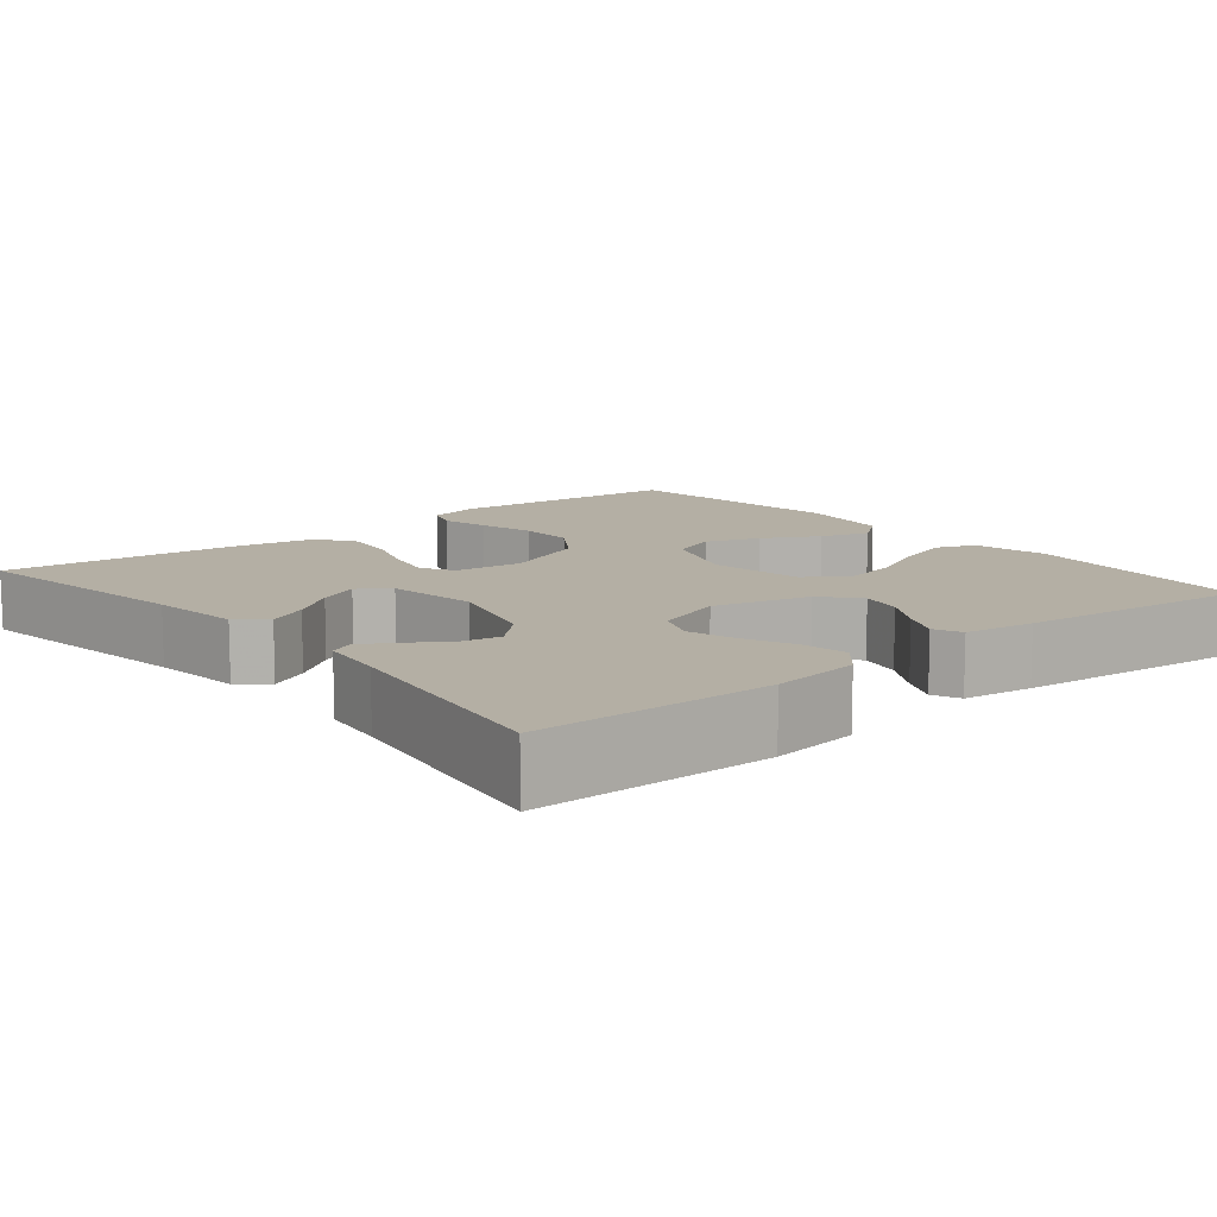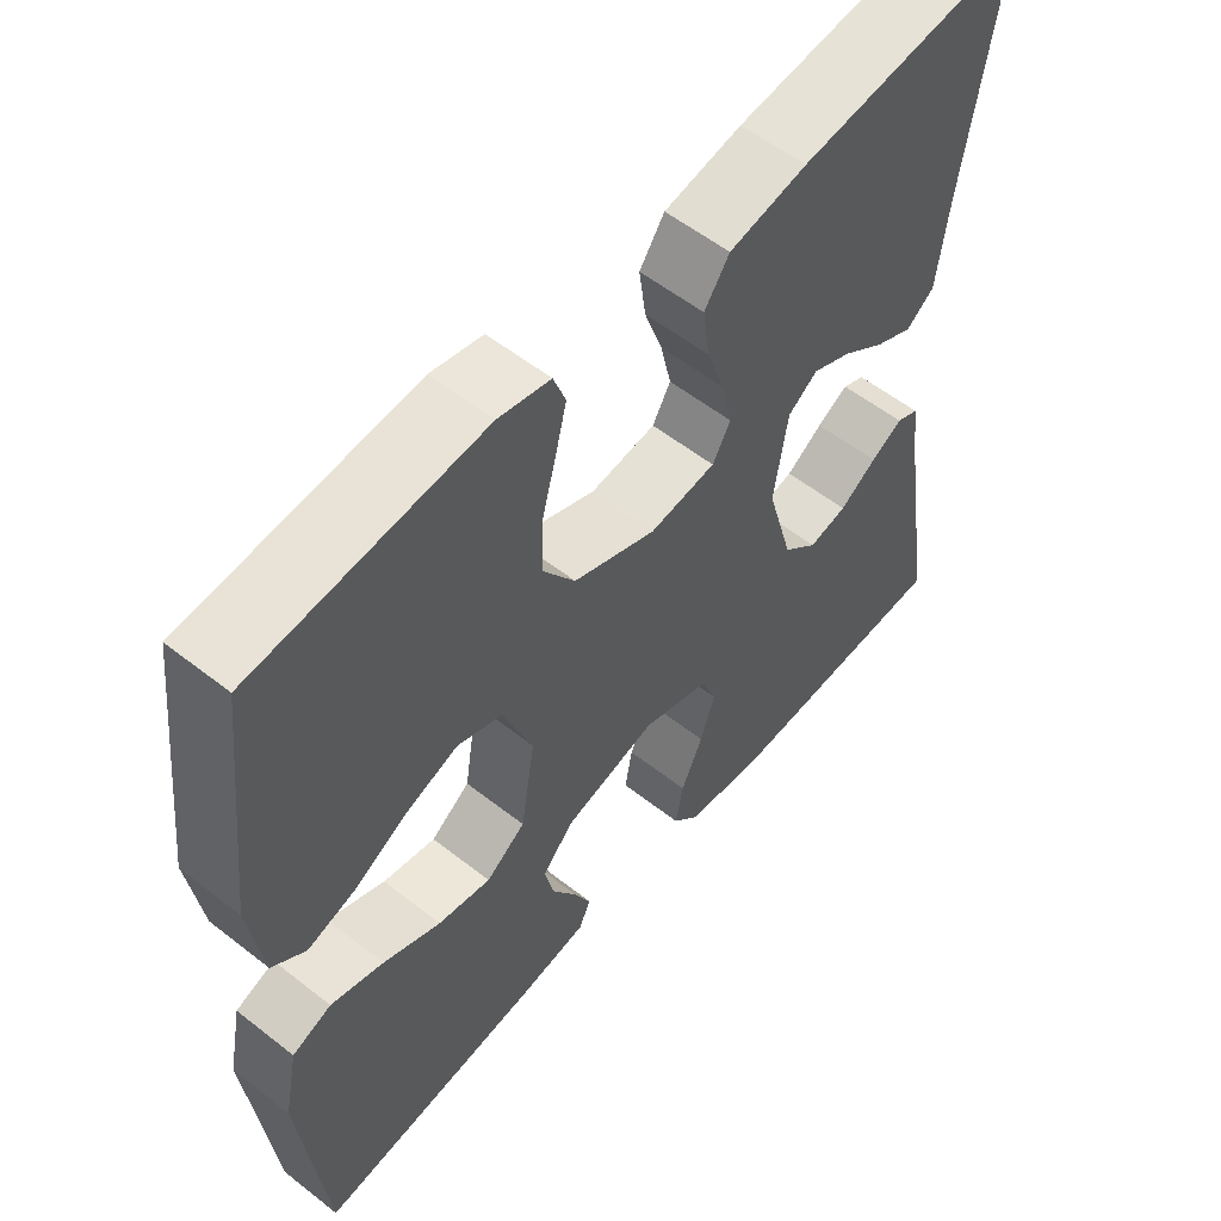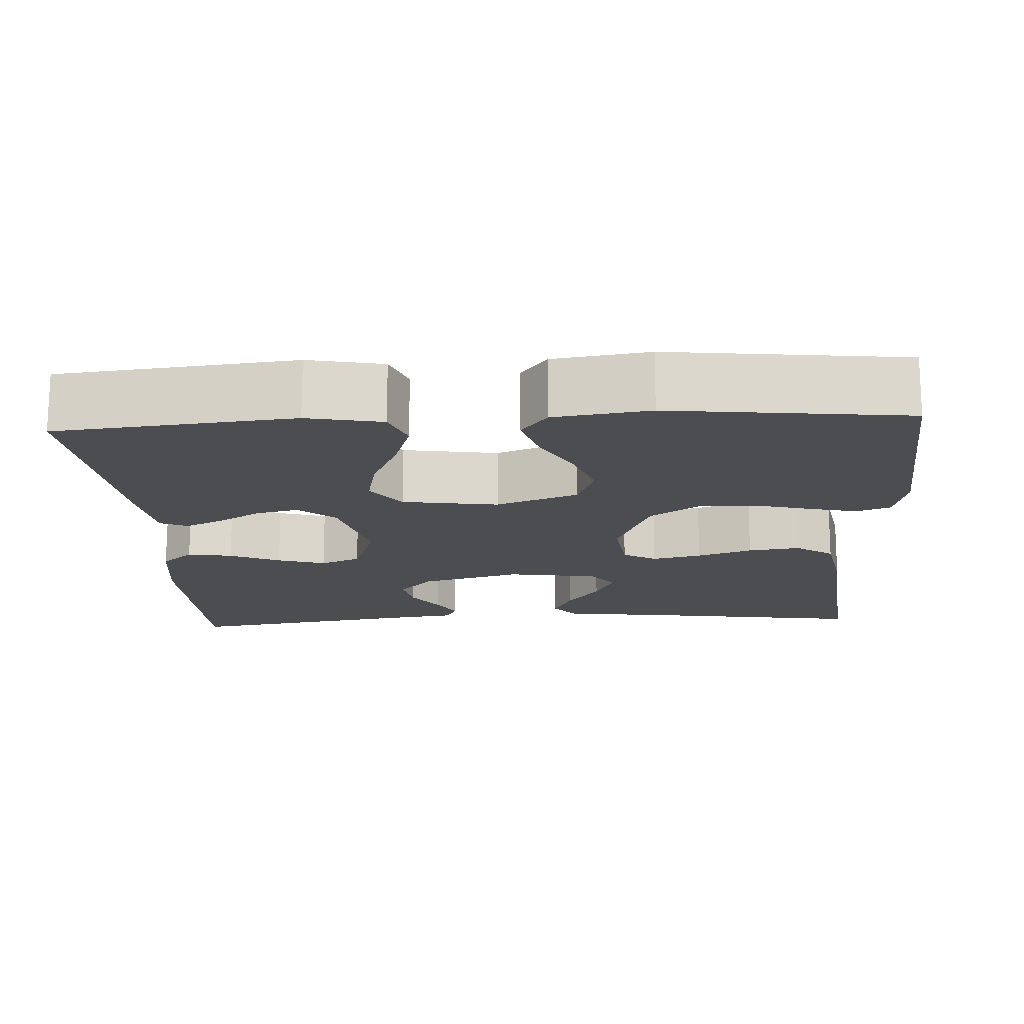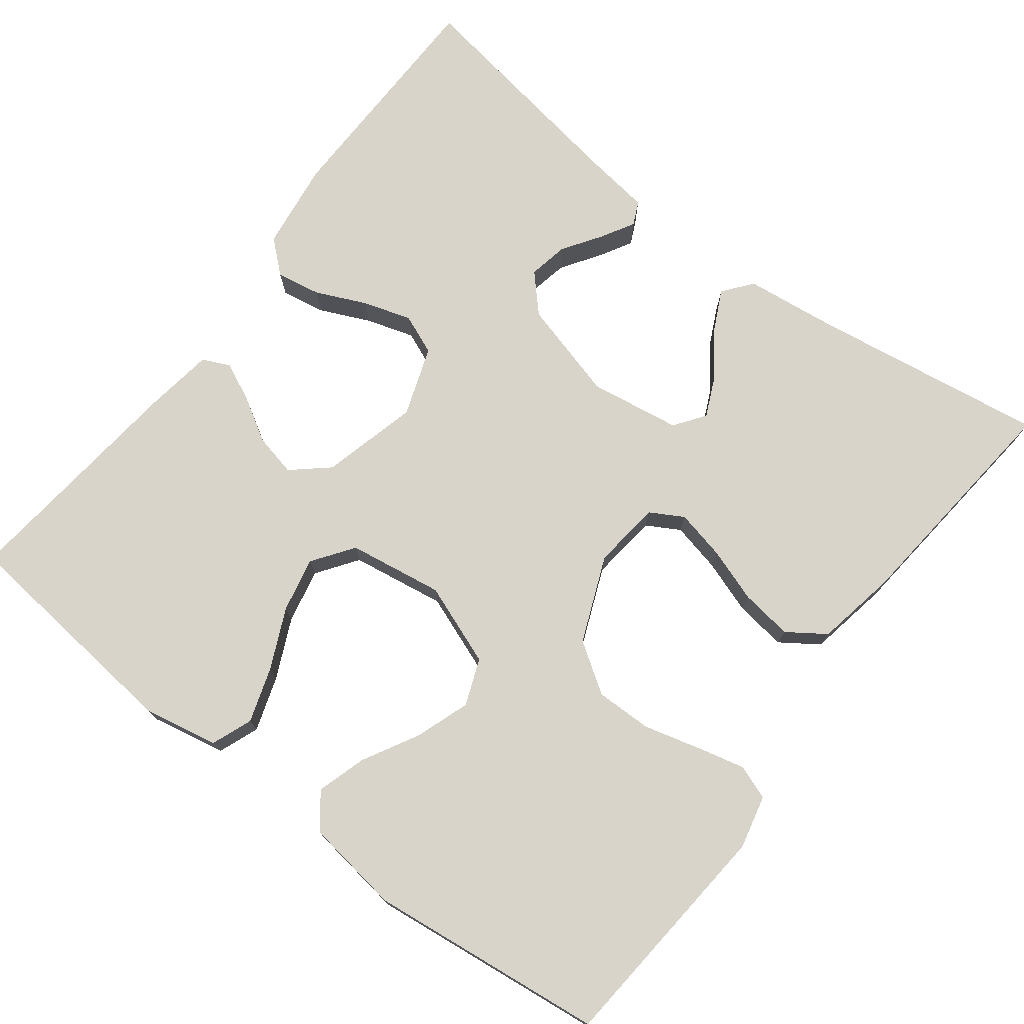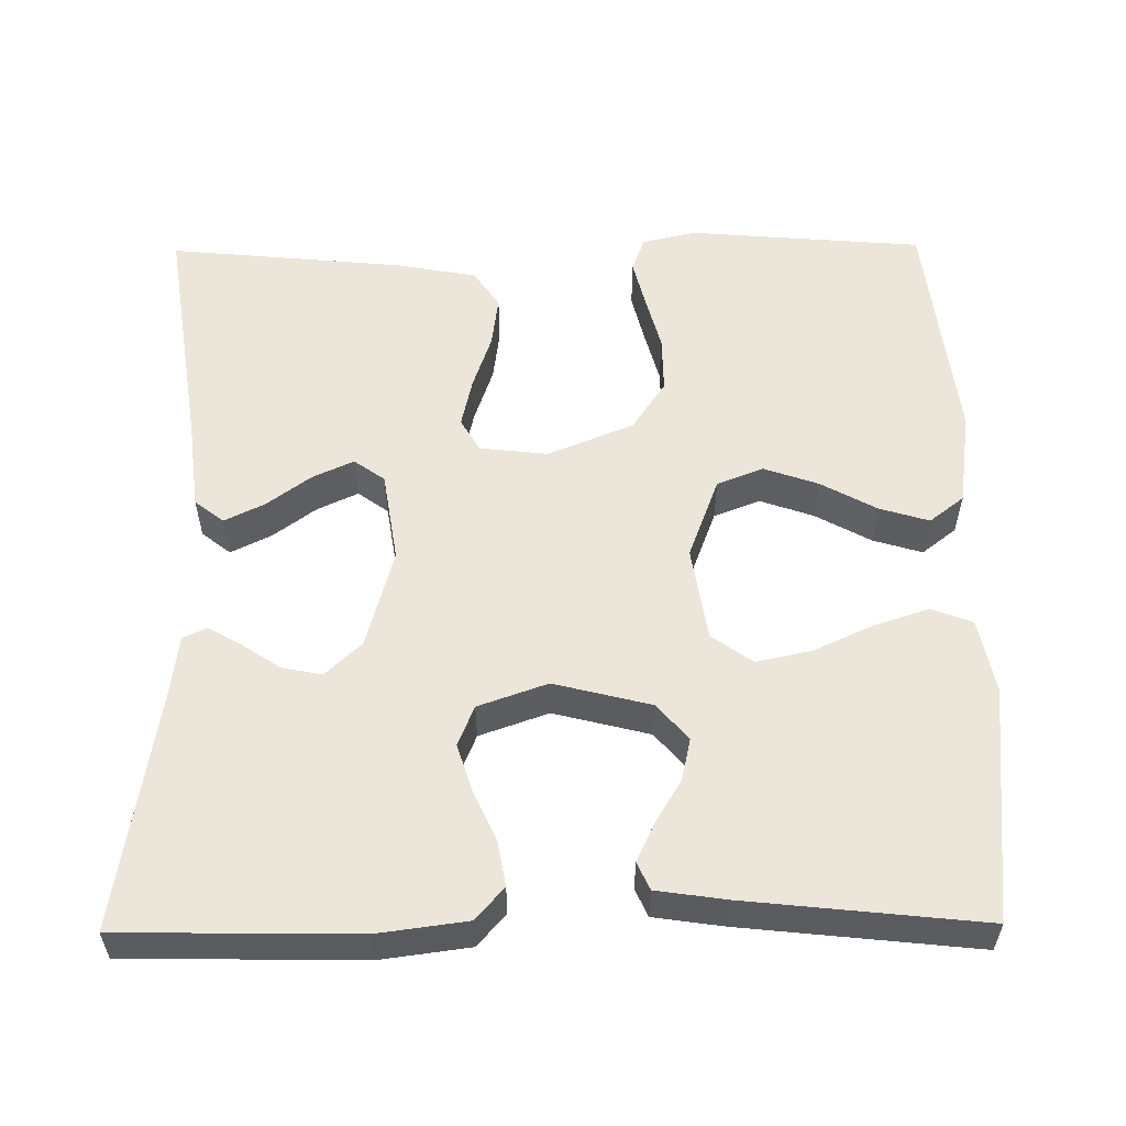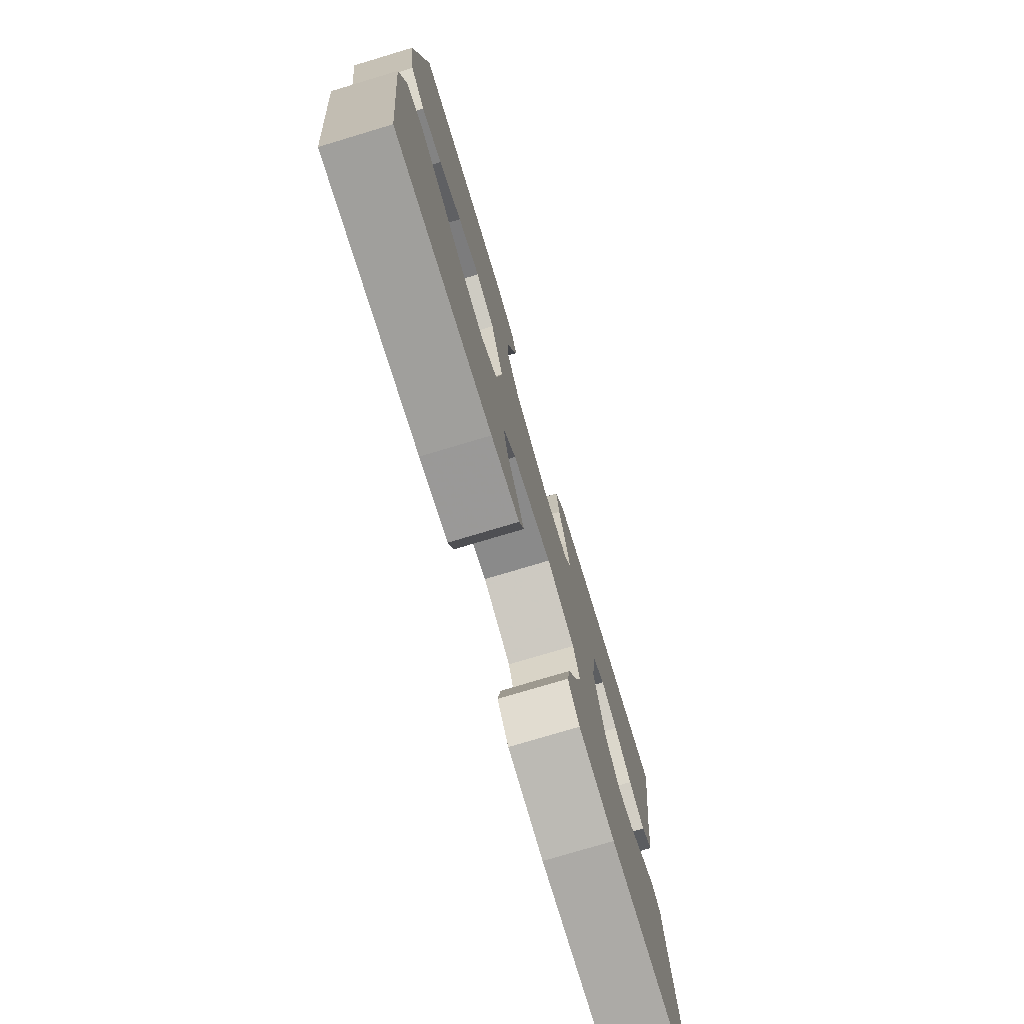
<metadata>
{"format":"obj","ext":"obj","renderer":"f3d","projection":"perspective","resolution":1024,"background":"white","views":[{"elev":11.3,"azim":140.6,"up":"+Y"},{"elev":56.6,"azim":-50.7,"up":"+Z"},{"elev":-16.2,"azim":-86.8,"up":"+Y"},{"elev":75.0,"azim":-52.6,"up":"+Y"},{"elev":56.1,"azim":179.4,"up":"+Y"},{"elev":-76.8,"azim":-73.3,"up":"+Z"}]}
</metadata>
<code>
v -0.5 0.07 -0.5
v -0.531 0.07 -0.2
v -0.512 0.07 -0.105
v -0.46 0.07 -0.085
v -0.39 0.07 -0.108
v -0.314 0.07 -0.143
v -0.244 0.07 -0.158
v -0.192 0.07 -0.121
v -0.173 0.07 0
v -0.212 0.07 0.104
v -0.271 0.07 0.127
v -0.34 0.07 0.103
v -0.411 0.07 0.064
v -0.474 0.07 0.045
v -0.518 0.07 0.079
v -0.535 0.07 0.2
v -0.5 0.07 0.5
v -0.2 0.07 0.525
v -0.132 0.07 0.509
v -0.116 0.07 0.465
v -0.131 0.07 0.404
v -0.15 0.07 0.333
v -0.151 0.07 0.261
v -0.109 0.07 0.198
v 0 0.07 0.153
v 0.087 0.07 0.163
v 0.111 0.07 0.205
v 0.097 0.07 0.268
v 0.073 0.07 0.338
v 0.064 0.07 0.404
v 0.097 0.07 0.452
v 0.2 0.07 0.471
v 0.5 0.07 0.5
v 0.455 0.07 0.2
v 0.441 0.07 0.083
v 0.404 0.07 0.054
v 0.353 0.07 0.079
v 0.297 0.07 0.12
v 0.245 0.07 0.144
v 0.206 0.07 0.116
v 0.188 0.07 0
v 0.223 0.07 -0.127
v 0.269 0.07 -0.17
v 0.32 0.07 -0.16
v 0.369 0.07 -0.127
v 0.411 0.07 -0.103
v 0.441 0.07 -0.117
v 0.452 0.07 -0.2
v 0.5 0.07 -0.5
v 0.2 0.07 -0.505
v 0.087 0.07 -0.49
v 0.051 0.07 -0.449
v 0.061 0.07 -0.392
v 0.09 0.07 -0.328
v 0.109 0.07 -0.267
v 0.088 0.07 -0.216
v 0 0.07 -0.185
v -0.123 0.07 -0.216
v -0.163 0.07 -0.262
v -0.151 0.07 -0.316
v -0.118 0.07 -0.371
v -0.095 0.07 -0.42
v -0.111 0.07 -0.455
v -0.2 0.07 -0.468
v -0.5 0 -0.5
v -0.531 0 -0.2
v -0.512 0 -0.105
v -0.46 0 -0.085
v -0.39 0 -0.108
v -0.314 0 -0.143
v -0.244 0 -0.158
v -0.192 0 -0.121
v -0.173 0 0
v -0.212 0 0.104
v -0.271 0 0.127
v -0.34 0 0.103
v -0.411 0 0.064
v -0.474 0 0.045
v -0.518 0 0.079
v -0.535 0 0.2
v -0.5 0 0.5
v -0.2 0 0.525
v -0.132 0 0.509
v -0.116 0 0.465
v -0.131 0 0.404
v -0.15 0 0.333
v -0.151 0 0.261
v -0.109 0 0.198
v 0 0 0.153
v 0.087 0 0.163
v 0.111 0 0.205
v 0.097 0 0.268
v 0.073 0 0.338
v 0.064 0 0.404
v 0.097 0 0.452
v 0.2 0 0.471
v 0.5 0 0.5
v 0.455 0 0.2
v 0.441 0 0.083
v 0.404 0 0.054
v 0.353 0 0.079
v 0.297 0 0.12
v 0.245 0 0.144
v 0.206 0 0.116
v 0.188 0 0
v 0.223 0 -0.127
v 0.269 0 -0.17
v 0.32 0 -0.16
v 0.369 0 -0.127
v 0.411 0 -0.103
v 0.441 0 -0.117
v 0.452 0 -0.2
v 0.5 0 -0.5
v 0.2 0 -0.505
v 0.087 0 -0.49
v 0.051 0 -0.449
v 0.061 0 -0.392
v 0.09 0 -0.328
v 0.109 0 -0.267
v 0.088 0 -0.216
v 0 0 -0.185
v -0.123 0 -0.216
v -0.163 0 -0.262
v -0.151 0 -0.316
v -0.118 0 -0.371
v -0.095 0 -0.42
v -0.111 0 -0.455
v -0.2 0 -0.468
f 60 61 62 63
f 60 63 64 1
f 51 52 53 54
f 51 54 55
f 48 49 50 51
f 48 51 55
f 44 45 46 47
f 44 47 48 55
f 35 36 37 38
f 34 35 38 39
f 33 34 39
f 32 33 39 40
f 28 29 30 31
f 27 28 31 32
f 19 20 21 22
f 17 18 19 22
f 17 22 23
f 16 17 23 24
f 12 13 14 15
f 11 12 15 16
f 3 4 5 6
f 3 6 7
f 2 3 7
f 59 60 1 2
f 58 59 2 7
f 57 58 7 8
f 43 44 55 56
f 42 43 56 57
f 41 42 57 8
f 27 32 40 41
f 26 27 41
f 25 26 41 8
f 11 16 24 25
f 10 11 25
f 9 10 25
f 8 9 25
f 127 126 125 124
f 65 128 127 124
f 118 117 116 115
f 119 118 115
f 115 114 113 112
f 119 115 112
f 111 110 109 108
f 119 112 111 108
f 102 101 100 99
f 103 102 99 98
f 103 98 97
f 104 103 97 96
f 95 94 93 92
f 96 95 92 91
f 86 85 84 83
f 86 83 82 81
f 87 86 81
f 88 87 81 80
f 79 78 77 76
f 80 79 76 75
f 70 69 68 67
f 71 70 67
f 71 67 66
f 66 65 124 123
f 71 66 123 122
f 72 71 122 121
f 120 119 108 107
f 121 120 107 106
f 72 121 106 105
f 105 104 96 91
f 105 91 90
f 72 105 90 89
f 89 88 80 75
f 89 75 74
f 89 74 73
f 89 73 72
f 1 65 66 2
f 2 66 67 3
f 3 67 68 4
f 4 68 69 5
f 5 69 70 6
f 6 70 71 7
f 7 71 72 8
f 8 72 73 9
f 9 73 74 10
f 10 74 75 11
f 11 75 76 12
f 12 76 77 13
f 13 77 78 14
f 14 78 79 15
f 15 79 80 16
f 16 80 81 17
f 17 81 82 18
f 18 82 83 19
f 19 83 84 20
f 20 84 85 21
f 21 85 86 22
f 22 86 87 23
f 23 87 88 24
f 24 88 89 25
f 25 89 90 26
f 26 90 91 27
f 27 91 92 28
f 28 92 93 29
f 29 93 94 30
f 30 94 95 31
f 31 95 96 32
f 32 96 97 33
f 33 97 98 34
f 34 98 99 35
f 35 99 100 36
f 36 100 101 37
f 37 101 102 38
f 38 102 103 39
f 39 103 104 40
f 40 104 105 41
f 41 105 106 42
f 42 106 107 43
f 43 107 108 44
f 44 108 109 45
f 45 109 110 46
f 46 110 111 47
f 47 111 112 48
f 48 112 113 49
f 49 113 114 50
f 50 114 115 51
f 51 115 116 52
f 52 116 117 53
f 53 117 118 54
f 54 118 119 55
f 55 119 120 56
f 56 120 121 57
f 57 121 122 58
f 58 122 123 59
f 59 123 124 60
f 60 124 125 61
f 61 125 126 62
f 62 126 127 63
f 63 127 128 64
f 64 128 65 1

</code>
